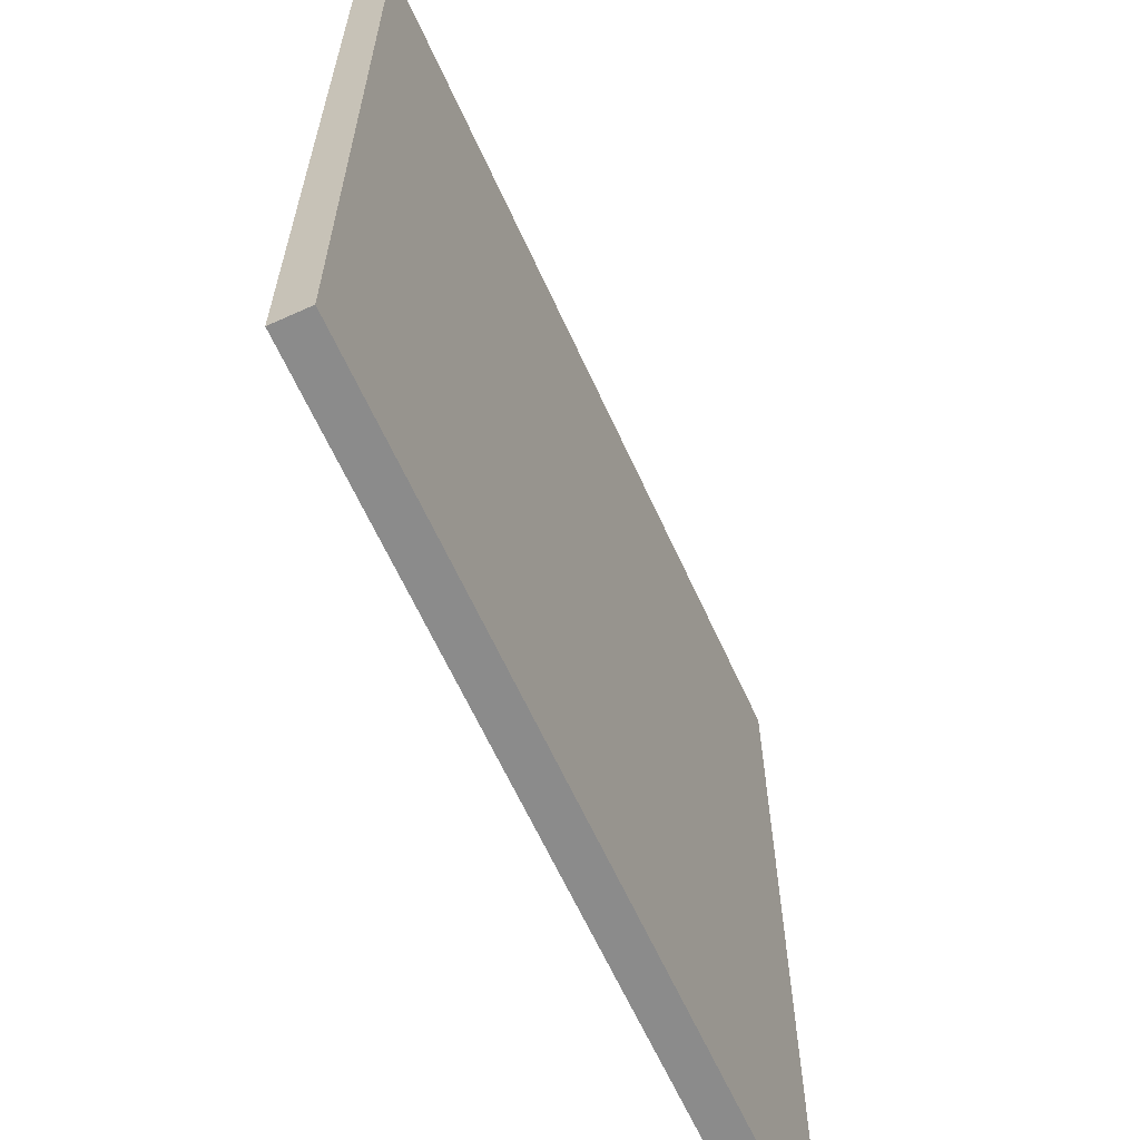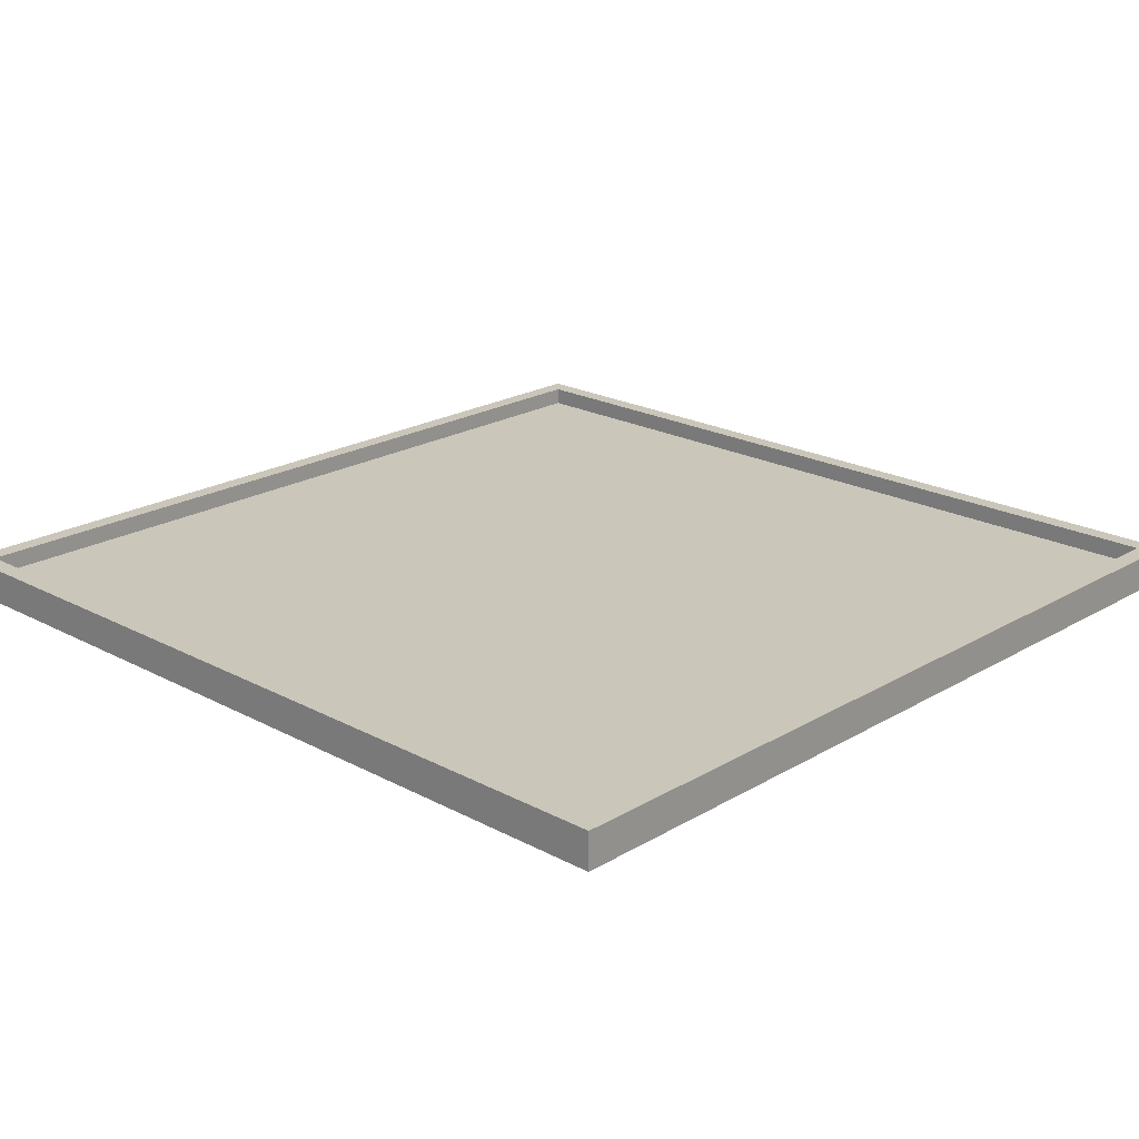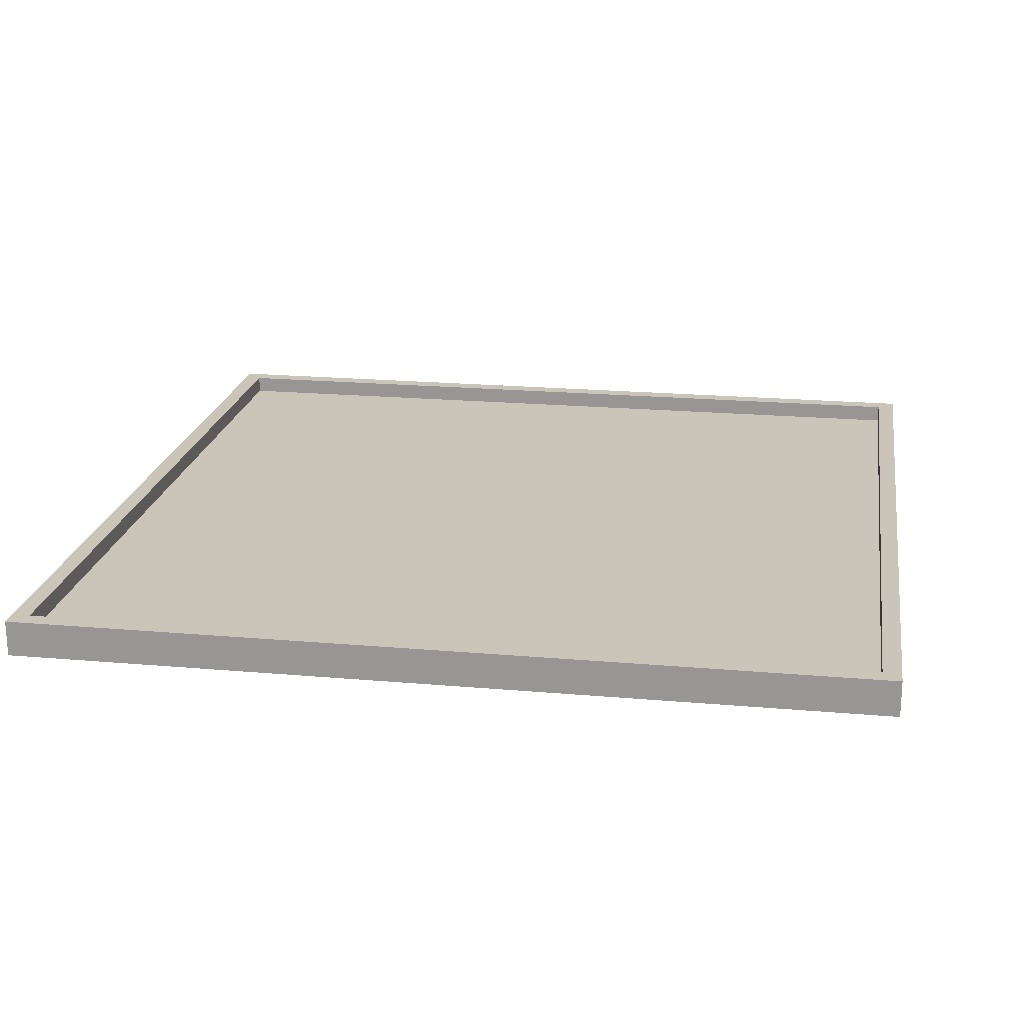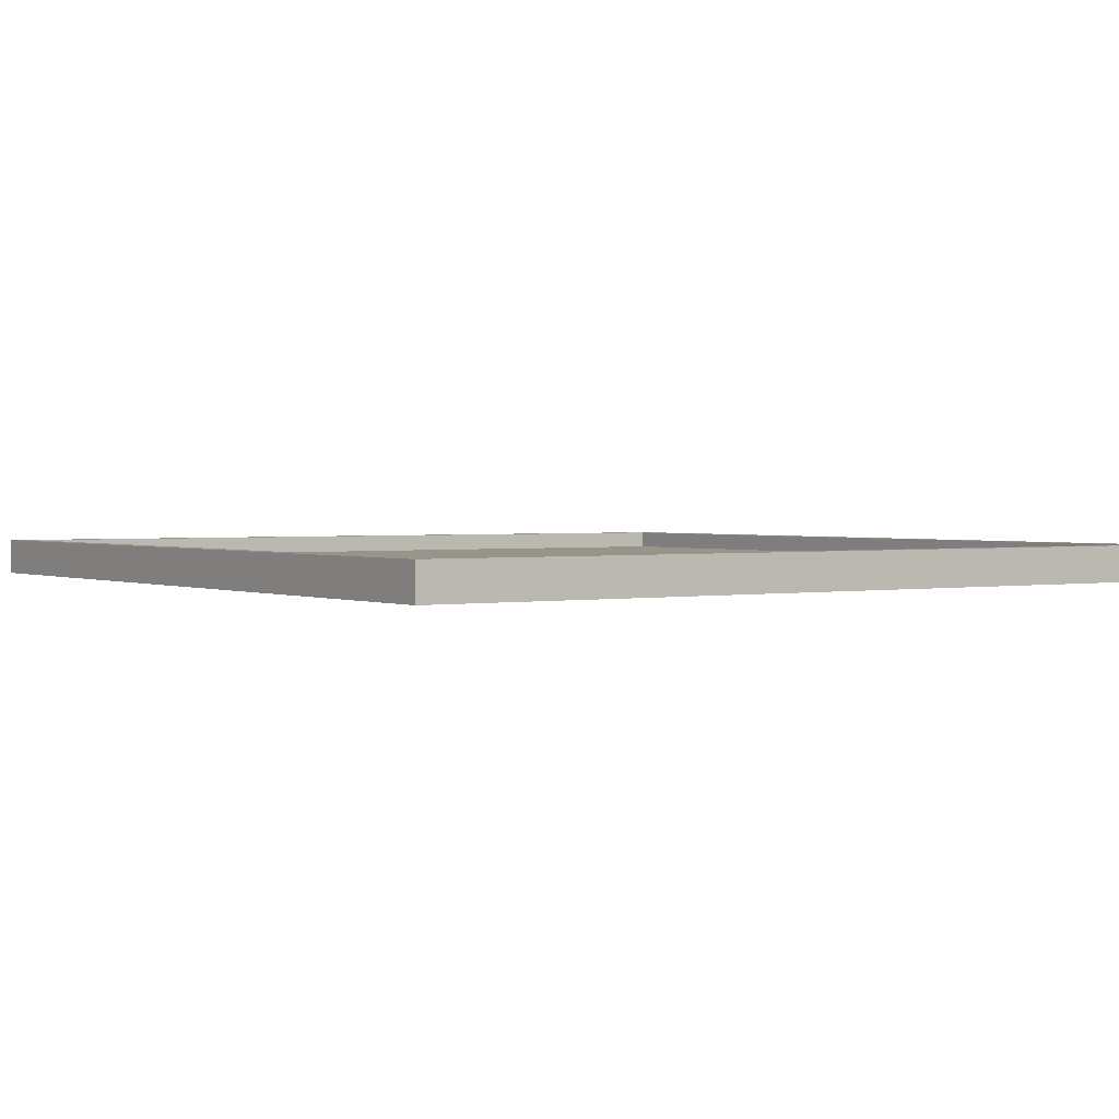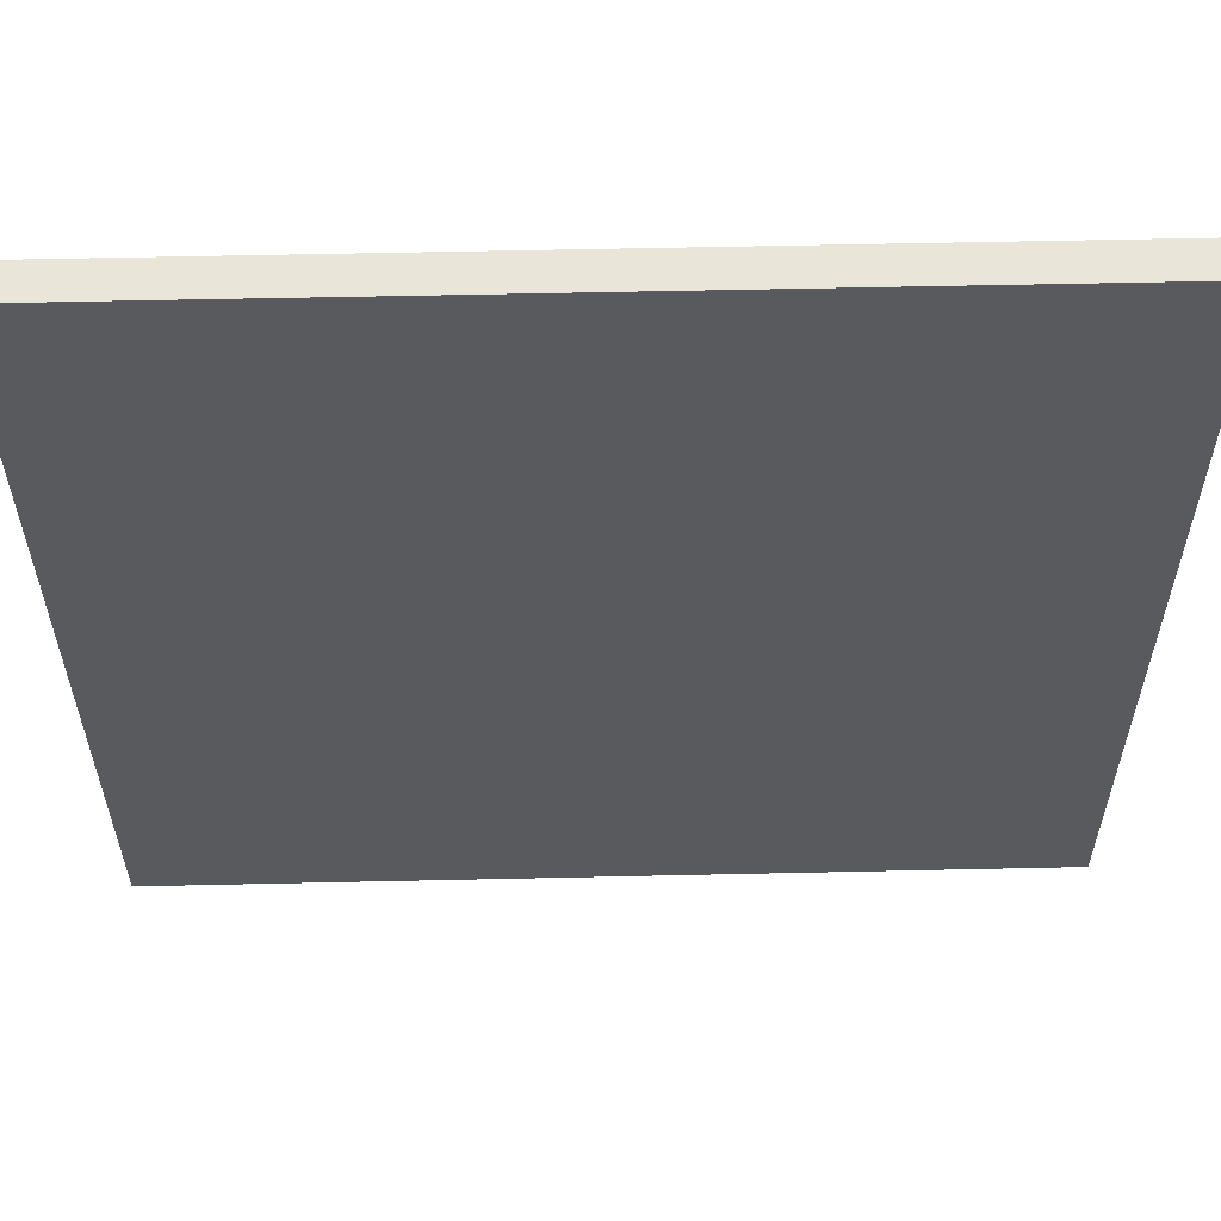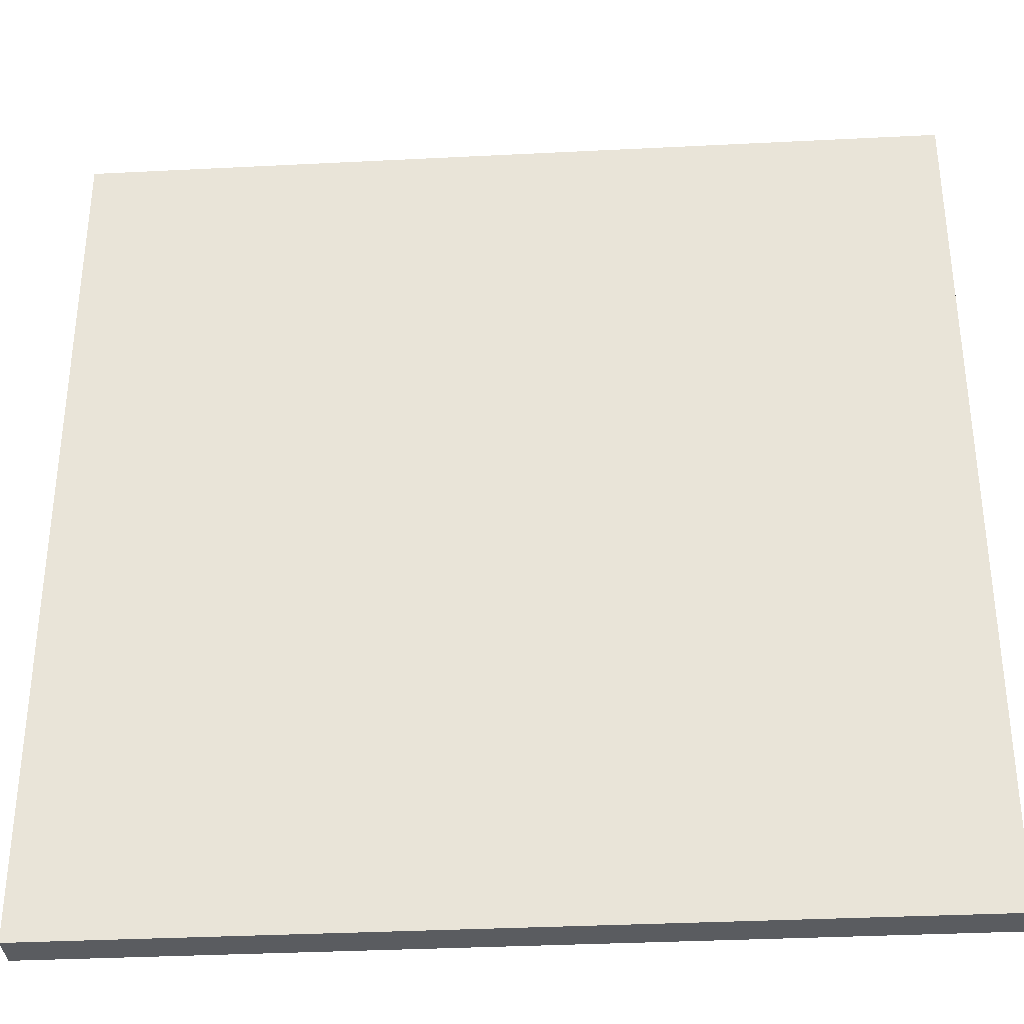
<metadata>
{"format":"obj","ext":"obj","renderer":"f3d","projection":"perspective","resolution":1024,"background":"white","views":[{"elev":-63.9,"azim":-65.5,"up":"+Z"},{"elev":21.1,"azim":-136.4,"up":"+Y"},{"elev":20.3,"azim":-80.8,"up":"+Y"},{"elev":1.7,"azim":-34.4,"up":"+Y"},{"elev":58.6,"azim":-1.3,"up":"+Z"},{"elev":-34.4,"azim":3.9,"up":"+Z"}]}
</metadata>
<code>
o
v -2.4 0 -64.7
v -2.4 0 -59.9
v -2.4 0.1 -64.7
v -2.4 0.1 -59.9
v -2.4 0.2 -64.7
v -2.4 0.2 -59.9
v 2.3 0.1 -64.6
v 2.3 0.1 -60
v 2.3 0.2 -64.6
v 2.3 0.2 -60
v -2.3 0.1 -64.6
v -2.3 0.1 -60
v -2.3 0.2 -64.6
v -2.3 0.2 -60
v 2.4 0 -64.7
v 2.4 0 -59.9
v 2.4 0.1 -64.7
v 2.4 0.1 -59.9
v 2.4 0.2 -64.7
v 2.4 0.2 -59.9
v -2.4 0 -64.7
v -2.4 0.1 -64.7
v -2.4 0.2 -64.7
v 2.4 0 -64.7
v 2.4 0.1 -64.7
v 2.4 0.2 -64.7
v -2.3 0.1 -60
v -2.3 0.2 -60
v 2.3 0.1 -60
v 2.3 0.2 -60
v -2.3 0.1 -64.6
v -2.3 0.2 -64.6
v 2.3 0.1 -64.6
v 2.3 0.2 -64.6
v -2.4 0 -59.9
v -2.4 0.1 -59.9
v -2.4 0.2 -59.9
v 2.4 0 -59.9
v 2.4 0.1 -59.9
v 2.4 0.2 -59.9
v -2.4 0 -64.7
v 2.4 0 -64.7
v -2.4 0 -59.9
v 2.4 0 -59.9
v -2.3 0.1 -64.6
v 2.3 0.1 -64.6
v -2.3 0.1 -60
v 2.3 0.1 -60
v -2.4 0.2 -64.7
v 2.4 0.2 -64.7
v -2.3 0.2 -64.6
v 2.3 0.2 -64.6
v -2.3 0.2 -60
v 2.3 0.2 -60
v -2.4 0.2 -59.9
v 2.4 0.2 -59.9
f 1 2 3
f 3 2 4
f 3 4 5
f 5 4 6
f 7 8 9
f 9 8 10
f 13 12 11
f 14 12 13
f 17 16 15
f 18 16 17
f 19 18 17
f 20 18 19
f 21 22 24
f 22 23 25
f 24 22 25
f 25 23 26
f 27 28 29
f 29 28 30
f 33 32 31
f 34 32 33
f 38 36 35
f 39 37 36
f 39 36 38
f 40 37 39
f 41 42 43
f 43 42 44
f 47 46 45
f 48 46 47
f 51 50 49
f 52 50 51
f 53 51 49
f 54 50 52
f 55 53 49
f 55 54 53
f 56 50 54
f 56 54 55

</code>
